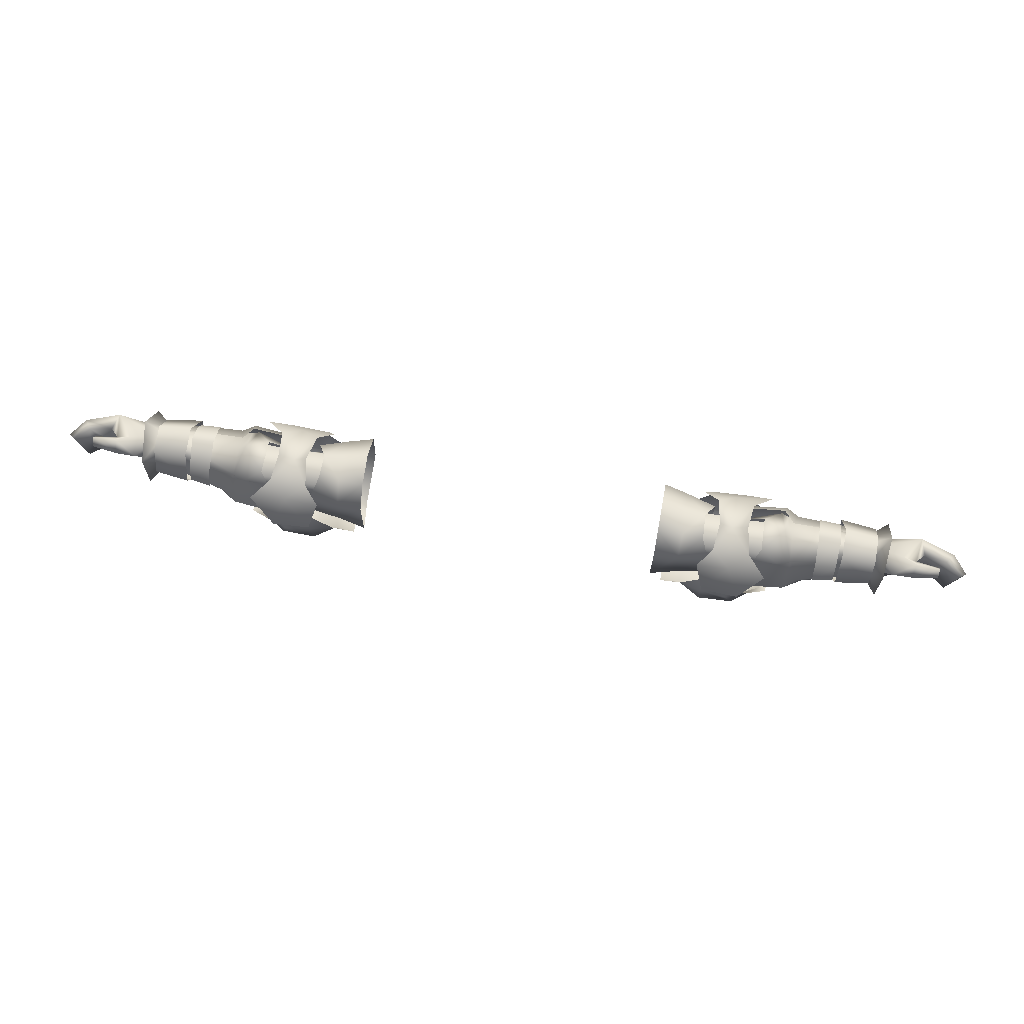
<metadata>
{"format":"obj","ext":"obj","renderer":"f3d","projection":"perspective","resolution":1024,"background":"white","views":[{"elev":69.2,"azim":9.5,"up":"+Z"}]}
</metadata>
<code>
g mesh00
v -52.94 32.66 2.121
v -46.4 39.13 2.121
v -52.94 39.46 2.121
v -52.94 36.69 -8.078
v -47.72 30.53 -4.182
v -52.94 31.38 -4.182
v -35.33 31.11 -5.677
v -47.72 30.53 -4.182
v -50.46 35.85 -8.078
v -46.4 39.13 2.121
v -52.94 32.66 2.121
v -46.43 32.56 2.121
v -52.94 31.38 -4.182
v -47.72 30.53 -4.182
v -46.4 39.13 2.121
v -47.66 41.16 -4.182
v -52.94 39.46 2.121
v -53.21 41.39 -4.116
v -47.72 30.53 -4.182
v -52.94 36.69 -8.078
v -50.46 35.85 -8.078
v -53.21 41.39 -4.116
v -47.66 41.16 -4.182
v -46.43 32.56 2.121
v -47.72 30.53 -4.182
v -43.81 43.43 2.442
v -39.45 46.46 -3.868
v -46.65 46.68 -3.575
v -47.66 41.16 -4.182
v -35.33 41.27 -2.158
v -35.33 37.23 -7.703
v -43.99 27.63 4.202
v -46.75 25.01 -3.641
v -39.73 25.51 -4.141
v -44.45 24.9 -4.657
v -39.44 26.96 -1.836
v -43.62 27.95 0.6916
v -36.05 36.84 -14.69
v -35.61 29.12 -11.95
v -39.92 27 -13.56
v -37.75 27.88 2.915
v -40.39 30.79 5.079
v -43.48 35.36 6.424
v -50.73 43.86 3.253
v -47.24 41.15 5.043
v -35.18 32.02 3.061
v -35.33 38.79 3.47
v -46.4 39.13 2.121
v -35.33 41.27 -2.158
v -47.66 41.16 -4.182
v -40.9 35.42 7.87
v -40.18 41.26 5.079
v -37.46 43.34 2.915
v -46.38 35.32 8.123
v -47.38 30.68 5.661
v -50.98 27.26 3.253
v -36.28 45.12 -6.462
v -32.16 43.76 -11.51
v -35.73 43.19 -11.7
v -31.75 36.51 -14.01
v -31.68 28.66 -11.39
v -35.47 27.12 -6.58
v -39.54 25.56 -5.025
v -39.24 45.09 -1.967
v -39.69 45.89 -4.328
v -40.37 46.02 -13.05
v -40.54 37.03 -17.9
v -44.4 43.82 0.2863
v -39.24 45.09 -1.967
v -44.49 46.72 -4.011
v -39.69 45.89 -4.328
v -46.34 45.88 -12.72
v -40.37 46.02 -13.05
v -46.71 37.07 -16.89
v -40.54 37.03 -17.9
v -46.35 27.01 -12.9
v -39.92 27 -13.56
v -44.45 24.9 -4.657
v -39.54 25.56 -5.025
v -39.44 26.96 -1.836
v -35.47 27.12 -6.58
f 1 2 3
f 4 5 6
f 7 8 9
f 10 11 12
f 12 11 13
f 12 13 14
f 15 16 17
f 17 16 18
f 19 20 21
f 21 20 22
f 21 22 23
f 24 25 7
f 26 27 28
f 29 30 9
f 9 30 31
f 9 31 7
f 32 33 34
f 35 36 37
f 38 39 40
f 34 41 32
f 32 41 42
f 32 42 43
f 28 44 26
f 26 44 45
f 26 45 43
f 7 46 24
f 24 46 47
f 24 47 48
f 48 47 49
f 48 49 50
f 42 51 43
f 43 51 52
f 43 52 26
f 26 52 53
f 26 53 27
f 45 54 43
f 43 54 55
f 43 55 32
f 32 55 56
f 32 56 33
f 57 58 59
f 59 58 60
f 59 60 38
f 38 60 61
f 38 61 39
f 39 61 62
f 39 62 40
f 40 62 63
f 64 57 65
f 65 57 59
f 65 59 66
f 66 59 38
f 66 38 67
f 67 38 40
f 68 69 70
f 70 69 71
f 70 71 72
f 72 71 73
f 72 73 74
f 74 73 75
f 74 75 76
f 76 75 77
f 76 77 78
f 78 77 79
f 78 79 80
f 80 79 81
v -72.2 37.6 2.2
v -80.5 40.1 3.9
v -77 35.4 5.1
v -79.4 38.4 -5.8
v -73.47 40.14 -5.577
v -72.49 37.46 -6.159
v -72.5 33.5 0.09997
v -72.2 37.6 2.2
v -75.6 32.1 3.2
v -77 35.4 5.1
v -80.5 40.1 3.9
v -72.2 37.6 2.2
v -72.4 41 -1.7
v -73.47 40.14 -5.577
v -79.4 38.4 -5.8
v -72.4 41 -1.7
v -80.32 40.14 -2.017
v -80.5 40.1 3.9
v -74.6 44.44 -1.631
v -71.39 36.44 -2.769
v -74.17 38.23 7.128
v -73.81 31.06 3.368
v -74.74 38.85 -10.01
v -73.78 30.61 -5.763
v -75.6 32.1 3.2
v -79.2 33.1 2.6
v -72.5 33.5 0.09997
v -77.6 36.5 -0.3999
v -72.18 33.31 -4.101
v -75.2 34.9 -6.1
v -72.49 37.46 -6.159
v -79.1 36.3 -5.7
v -79.4 38.4 -5.8
v -73.81 31.06 3.368
v -73.78 30.61 -5.763
v -70.95 34.75 -5.189
v -74.74 38.85 -10.01
v -70.93 38.11 -6.045
v -74.6 44.44 -1.631
v -70.9 41.41 -1.998
v -70.95 34.75 -5.189
v -70.95 34.37 0.7856
v -73.81 31.06 3.368
v -70.92 38.16 2.79
v -74.17 38.23 7.128
v -70.9 41.41 -1.998
v -74.6 44.44 -1.631
f 82 83 84
f 85 86 87
f 88 89 90
f 90 89 91
f 92 93 94
f 95 96 97
f 97 96 98
f 97 98 99
f 100 101 102
f 102 101 103
f 100 104 101
f 101 104 105
f 101 105 103
f 106 107 108
f 108 107 109
f 108 109 110
f 110 109 111
f 110 111 112
f 112 111 113
f 112 113 114
f 115 116 117
f 117 116 118
f 117 118 119
f 119 118 120
f 119 120 121
f 122 123 124
f 124 123 125
f 124 125 126
f 126 125 127
f 126 127 128
v -51.36 29.9 -10.06
v -46.35 27.01 -12.9
v -44.45 24.9 -4.657
v -45.32 44.03 -2.852
v -54.49 44.76 -2.271
v -53.64 42.36 2.085
v -65.01 42.35 -0.5376
v -64.95 40.86 1.983
v -60.93 42.6 -0.555
v -56.09 32.31 1.107
v -55.18 28 -2.625
v -54.35 30.79 2.919
v -46.51 41.61 2.321
v -56.25 31.31 -6.069
v -53.27 30.38 -6.879
v -55.89 32.5 0.9282
v -54.16 30.8 1.084
v -53.72 36.71 5.905
v -48.36 36.13 -10.01
v -47.17 29.71 -4.361
v -53.27 30.38 -6.879
v -44.49 46.72 -4.011
v -46.34 45.88 -12.72
v -51.08 43.11 -10.75
v -46.71 37.07 -16.89
v -48.18 26.1 -4.095
v -43.62 27.95 0.6916
v -60.86 30.42 -2.504
v -60.77 32.25 1.102
v -64.8 31.06 -2.252
v -64.76 32.42 1.23
v -60.77 32.25 1.102
v -60.59 37.36 4.019
v -64.76 32.42 1.23
v -64.94 37.27 4.002
v -52.22 36.55 -13.09
v -54.92 43.22 -2.825
v -70.9 41.41 -1.998
v -70.92 38.16 2.79
v -53.56 43.63 -2.657
v -54.92 43.22 -2.825
v -55.47 36.61 3.694
v -53.82 36.04 -9.099
v -53.56 43.63 -2.657
v -45.75 41.62 -4.373
v -64.94 37.27 4.002
v -60.59 37.36 4.019
v -60.65 41.09 2.002
v -60.43 37.14 -8.925
v -59.27 31.61 -6.794
v -70.95 34.46 -5.832
v -57.59 30 -2.679
v -71.2 33.36 -2
v -44.9 30.71 1.518
v -44.83 27.55 -4.385
v -44.95 29.79 -9.685
v -56.99 30.55 -7.862
v -57.71 36.98 -10.76
v -44.4 43.82 0.2863
v -48.09 45.66 -3.445
v -53.01 44.25 -10.78
v -53.68 37.1 -13.33
v -52.77 29.46 -10.31
v -70.95 34.75 -5.189
v -56.25 31.31 -6.069
v -70.95 34.37 0.7856
v -55.89 32.5 0.9282
v -55.47 36.61 3.694
v -56.78 43.64 -8.318
v -45.04 41.75 -9.968
v -45.31 35.83 -12.88
v -45.75 41.62 -4.373
v -53.56 43.63 -2.657
v -49.66 39.15 4.098
v -53.72 36.71 5.905
v -49.78 32.66 4.251
v -54.16 30.8 1.084
v -47.17 29.71 -4.361
v -71 38.02 -6.923
v -70.99 41.09 -4.691
v -59.16 42.23 -7.404
v -71.02 42.4 -1.803
v -56.82 43.32 -2.341
v -70.95 40.4 0.69
v -55.73 40.41 1.106
v -70.47 34.27 1.165
v -53.64 42.36 2.085
f 129 130 131
f 132 133 134
f 135 136 137
f 138 139 140
f 141 132 134
f 142 143 144
f 144 143 145
f 144 145 146
f 147 148 149
f 150 151 152
f 152 151 153
f 129 131 154
f 154 131 155
f 156 157 158
f 158 157 159
f 160 161 162
f 162 161 163
f 130 129 153
f 153 129 164
f 153 164 152
f 165 166 167
f 168 169 146
f 146 169 170
f 146 170 144
f 149 171 147
f 147 171 172
f 147 172 173
f 174 175 136
f 136 175 176
f 136 176 137
f 177 178 179
f 179 178 180
f 179 180 181
f 182 140 183
f 183 140 139
f 183 139 184
f 184 139 185
f 184 185 186
f 187 150 188
f 188 150 152
f 188 152 189
f 189 152 164
f 189 164 190
f 190 164 129
f 190 129 191
f 191 129 154
f 192 193 194
f 194 193 195
f 194 195 167
f 167 195 196
f 167 196 165
f 133 132 197
f 197 132 198
f 197 198 186
f 186 198 199
f 186 199 184
f 200 201 202
f 202 201 203
f 202 203 204
f 204 203 205
f 204 205 206
f 206 205 149
f 179 207 177
f 177 207 208
f 177 208 209
f 209 208 210
f 209 210 211
f 211 210 212
f 211 212 213
f 214 181 138
f 138 181 180
f 138 180 139
f 139 180 178
f 139 178 185
f 185 178 177
f 185 177 186
f 186 177 209
f 186 209 197
f 197 209 211
f 197 211 133
f 133 211 213
f 133 213 215
v 46.43 32.56 2.121
v 52.94 39.46 2.121
v 46.4 39.13 2.121
v 50.46 35.85 -8.078
v 52.94 31.38 -4.182
v 47.72 30.53 -4.182
v 35.47 27.12 -6.58
v 39.54 25.56 -5.025
v 39.44 26.96 -1.836
v 52.94 39.46 2.121
v 46.43 32.56 2.121
v 52.94 32.66 2.121
v 47.72 30.53 -4.182
v 52.94 31.38 -4.182
v 52.94 39.46 2.121
v 53.21 41.39 -4.116
v 46.4 39.13 2.121
v 47.66 41.16 -4.182
v 52.94 31.38 -4.182
v 50.46 35.85 -8.078
v 52.94 36.69 -8.078
v 47.66 41.16 -4.182
v 53.21 41.39 -4.116
v 35.33 31.11 -5.677
v 47.72 30.53 -4.182
v 35.18 32.02 3.061
v 46.65 46.68 -3.575
v 39.45 46.46 -3.868
v 43.81 43.43 2.442
v 35.33 41.27 -2.158
v 47.66 41.16 -4.182
v 35.33 37.23 -7.703
v 50.46 35.85 -8.078
v 47.72 30.53 -4.182
v 44.49 46.72 -4.011
v 39.24 45.09 -1.967
v 44.4 43.82 0.2863
v 40.39 30.79 5.079
v 43.99 27.63 4.202
v 43.48 35.36 6.424
v 32.16 43.76 -11.51
v 36.05 36.84 -14.69
v 31.75 36.51 -14.01
v 35.61 29.12 -11.95
v 31.68 28.66 -11.39
v 37.75 27.88 2.915
v 39.73 25.51 -4.141
v 46.75 25.01 -3.641
v 47.24 41.15 5.043
v 50.73 43.86 3.253
v 36.28 45.12 -6.462
v 39.69 45.89 -4.328
v 35.73 43.19 -11.7
v 40.37 46.02 -13.05
v 40.54 37.03 -17.9
v 46.43 32.56 2.121
v 46.4 39.13 2.121
v 35.33 38.79 3.47
v 47.66 41.16 -4.182
v 35.33 41.27 -2.158
v 37.46 43.34 2.915
v 40.18 41.26 5.079
v 40.9 35.42 7.87
v 50.98 27.26 3.253
v 47.38 30.68 5.661
v 46.38 35.32 8.123
v 39.92 27 -13.56
v 39.24 45.09 -1.967
v 44.49 46.72 -4.011
v 46.34 45.88 -12.72
v 46.71 37.07 -16.89
v 46.35 27.01 -12.9
v 44.45 24.9 -4.657
v 43.62 27.95 0.6916
f 216 217 218
f 219 220 221
f 222 223 224
f 225 226 227
f 227 226 228
f 227 228 229
f 230 231 232
f 232 231 233
f 234 235 236
f 236 235 237
f 236 237 238
f 239 240 241
f 242 243 244
f 245 246 247
f 247 246 248
f 247 248 239
f 239 248 249
f 250 251 252
f 253 254 255
f 256 257 258
f 258 257 259
f 258 259 260
f 260 259 222
f 253 261 254
f 254 261 262
f 254 262 263
f 255 264 244
f 244 264 265
f 244 265 242
f 266 267 268
f 268 267 269
f 268 269 270
f 240 271 241
f 241 271 272
f 241 272 273
f 273 272 274
f 273 274 275
f 243 276 244
f 244 276 277
f 244 277 255
f 255 277 278
f 255 278 253
f 263 279 254
f 254 279 280
f 254 280 255
f 255 280 281
f 255 281 264
f 223 222 282
f 282 222 259
f 282 259 270
f 270 259 257
f 270 257 268
f 268 257 256
f 268 256 266
f 266 283 267
f 267 283 284
f 267 284 269
f 269 284 285
f 269 285 270
f 270 285 286
f 270 286 282
f 282 286 287
f 282 287 223
f 223 287 288
f 223 288 224
f 224 288 289
v 72.5 33.5 0.09997
v 75.6 32.1 3.2
v 72.2 37.6 2.2
v 77 35.4 5.1
v 72.4 41 -1.7
v 72.2 37.6 2.2
v 80.5 40.1 3.9
v 77 35.4 5.1
v 80.5 40.1 3.9
v 80.32 40.14 -2.017
v 72.4 41 -1.7
v 79.4 38.4 -5.8
v 73.47 40.14 -5.577
v 72.49 37.46 -6.159
v 74.6 44.44 -1.631
v 70.9 41.41 -1.998
v 74.17 38.23 7.128
v 70.92 38.16 2.79
v 70.95 34.37 0.7856
v 74.6 44.44 -1.631
v 74.17 38.23 7.128
v 71.39 36.44 -2.769
v 73.81 31.06 3.368
v 73.78 30.61 -5.763
v 74.74 38.85 -10.01
v 79.4 38.4 -5.8
v 79.1 36.3 -5.7
v 72.49 37.46 -6.159
v 75.2 34.9 -6.1
v 72.18 33.31 -4.101
v 77.6 36.5 -0.3999
v 72.5 33.5 0.09997
v 79.2 33.1 2.6
v 75.6 32.1 3.2
v 70.9 41.41 -1.998
v 74.6 44.44 -1.631
v 70.93 38.11 -6.045
v 74.74 38.85 -10.01
v 70.95 34.75 -5.189
v 73.78 30.61 -5.763
v 73.81 31.06 3.368
v 74.17 38.23 7.128
f 290 291 292
f 292 291 293
f 294 295 296
f 296 295 297
f 298 299 300
f 300 299 301
f 300 301 302
f 302 301 303
f 304 305 306
f 306 305 307
f 306 307 308
f 309 310 311
f 311 310 312
f 312 313 311
f 311 313 314
f 311 314 309
f 315 316 317
f 317 316 318
f 317 318 319
f 319 318 320
f 319 320 321
f 321 320 322
f 321 322 323
f 324 325 326
f 326 325 327
f 326 327 328
f 328 327 329
f 328 329 308
f 308 329 330
f 308 330 331
v 54.16 30.8 1.084
v 47.17 29.71 -4.361
v 53.27 30.38 -6.879
v 60.93 42.6 -0.555
v 60.65 41.09 2.002
v 65.01 42.35 -0.5376
v 56.25 31.31 -6.069
v 70.95 34.75 -5.189
v 70.95 34.37 0.7856
v 70.95 34.46 -5.832
v 59.27 31.61 -6.794
v 71 38.02 -6.923
v 54.35 30.79 2.919
v 44.9 30.71 1.518
v 55.18 28 -2.625
v 47.17 29.71 -4.361
v 48.36 36.13 -10.01
v 64.8 31.06 -2.252
v 64.76 32.42 1.23
v 60.86 30.42 -2.504
v 60.77 32.25 1.102
v 64.76 32.42 1.23
v 64.94 37.27 4.002
v 60.77 32.25 1.102
v 60.59 37.36 4.019
v 52.22 36.55 -13.09
v 51.36 29.9 -10.06
v 46.35 27.01 -12.9
v 44.45 24.9 -4.657
v 54.92 43.22 -2.825
v 53.56 43.63 -2.657
v 53.72 36.71 5.905
v 53.64 42.36 2.085
v 55.73 40.41 1.106
v 54.49 44.76 -2.271
v 71.2 33.36 -2
v 70.47 34.27 1.165
v 57.59 30 -2.679
v 56.09 32.31 1.107
v 45.75 41.62 -4.373
v 53.56 43.63 -2.657
v 53.82 36.04 -9.099
v 60.59 37.36 4.019
v 64.94 37.27 4.002
v 64.95 40.86 1.983
v 45.04 41.75 -9.968
v 45.32 44.03 -2.852
v 54.49 44.76 -2.271
v 46.51 41.61 2.321
v 53.27 30.38 -6.879
v 56.25 31.31 -6.069
v 54.16 30.8 1.084
v 55.89 32.5 0.9282
v 55.47 36.61 3.694
v 43.62 27.95 0.6916
v 48.18 26.1 -4.095
v 52.77 29.46 -10.31
v 53.68 37.1 -13.33
v 51.08 43.11 -10.75
v 53.01 44.25 -10.78
v 48.09 45.66 -3.445
v 44.4 43.82 0.2863
v 44.49 46.72 -4.011
v 46.34 45.88 -12.72
v 46.71 37.07 -16.89
v 70.9 41.41 -1.998
v 54.92 43.22 -2.825
v 70.92 38.16 2.79
v 55.47 36.61 3.694
v 55.89 32.5 0.9282
v 56.78 43.64 -8.318
v 57.71 36.98 -10.76
v 45.31 35.83 -12.88
v 56.99 30.55 -7.862
v 44.95 29.79 -9.685
v 44.83 27.55 -4.385
v 49.78 32.66 4.251
v 53.72 36.71 5.905
v 49.66 39.15 4.098
v 53.56 43.63 -2.657
v 45.75 41.62 -4.373
v 60.43 37.14 -8.925
v 59.16 42.23 -7.404
v 70.99 41.09 -4.691
v 56.82 43.32 -2.341
v 71.02 42.4 -1.803
v 70.95 40.4 0.69
f 332 333 334
f 335 336 337
f 338 339 340
f 341 342 343
f 344 345 346
f 334 347 348
f 349 350 351
f 351 350 352
f 353 354 355
f 355 354 356
f 357 358 359
f 359 358 360
f 361 362 363
f 364 365 366
f 367 368 369
f 369 368 370
f 371 372 348
f 348 372 373
f 348 373 334
f 374 375 336
f 336 375 376
f 336 376 337
f 377 378 379
f 379 378 380
f 379 380 364
f 381 382 383
f 383 382 384
f 383 384 363
f 363 384 385
f 363 385 361
f 386 360 387
f 387 360 358
f 387 358 388
f 388 358 357
f 388 357 389
f 389 357 390
f 389 390 391
f 391 390 392
f 393 392 394
f 394 392 390
f 394 390 395
f 395 390 357
f 395 357 396
f 396 357 359
f 397 398 399
f 399 398 400
f 399 400 340
f 340 400 401
f 340 401 338
f 379 402 377
f 377 402 403
f 377 403 404
f 404 403 405
f 404 405 406
f 406 405 407
f 333 332 408
f 408 332 409
f 408 409 410
f 410 409 411
f 410 411 412
f 341 367 342
f 342 367 369
f 342 369 346
f 346 369 370
f 346 370 344
f 342 413 343
f 343 413 414
f 343 414 415
f 415 414 416
f 415 416 417
f 418 417 365
f 365 417 416
f 365 416 366
f 366 416 414
f 366 414 402
f 402 414 413
f 402 413 403
f 403 413 342
f 403 342 405
f 405 342 346
f 405 346 407
f 407 346 345
v -79.1 31.8 4.1
v -84.3 34.2 4.6
v -84.2 32.7 3.5
v -89.8 34.8 2.5
v -85.3 37.8 -5.4
v -88.1 34.8 -4.5
v -84.2 36.4 -5.1
v -87 33.9 -4.3
v -88.1 34.8 -4.5
v -85.5 36.1 3.9
v -88.4 33.8 3.1
v -89.8 34.8 2.5
v -88.1 34.8 -4.5
v -87.1 38.2 3.1
v -85.5 36.1 3.9
v -81.2 36.7 4.3
v -84.3 34.9 3.5
v -79.7 35.2 4.2
v -79.6 34 5.7
v -77 35.4 5.1
v -79.4 38.4 -5.8
v -79.1 36.3 -5.7
v -85.3 37.8 -5.4
v -75.6 32.1 3.2
v -79.7 35.2 4.2
v -77 35.4 5.1
v -80.5 40.1 3.9
v -84.2 32.7 3.5
v -84.3 34.2 4.6
v -84.3 33.6 2.7
v -84.3 34.9 3.5
v -79.7 35.2 4.2
v -75.6 32.1 3.2
v -79.1 31.8 4.1
v -79.2 33.1 2.6
v -88.4 33.8 3.1
v -77.6 36.5 -0.3999
v -75.2 34.9 -6.1
v -79.4 38.4 -5.8
v -80.32 40.14 -2.017
v -81.2 36.7 4.3
v -84.2 32.7 3.5
f 419 420 421
f 422 423 424
f 425 426 427
f 428 429 426
f 426 429 430
f 426 430 431
f 432 433 434
f 435 420 436
f 436 420 437
f 436 437 438
f 439 440 441
f 441 440 425
f 441 425 427
f 420 419 437
f 437 419 442
f 437 442 438
f 443 444 445
f 446 447 448
f 448 447 449
f 448 449 450
f 451 452 453
f 423 422 432
f 432 422 454
f 432 454 433
f 455 440 456
f 457 423 458
f 458 423 432
f 458 432 445
f 445 432 434
f 445 434 443
f 426 425 428
f 428 425 440
f 428 440 459
f 459 440 455
f 459 455 450
f 450 455 453
f 450 453 448
f 448 453 452
f 448 452 460
v 39.94 29.88 -5.332
v 34.2 29.52 -7.098
v 39.92 35.3 -9.433
v 34.25 38.3 5.097
v 38.05 37.89 4.93
v 34.07 42.97 1.685
v 38.2 32.9 4.862
v 34.14 32.87 5.344
v 34.03 29.49 1.132
v 38.2 32.9 4.862
v 38.05 37.89 4.93
v 39.91 30.13 0.7659
v 29.3 32.71 5.511
v 29.3 28.97 1.259
v 29.26 28.72 -8.308
v 34.14 32.87 5.344
v 34.89 36.14 -10.67
v 34.45 42.64 -6.119
v 39.98 41.68 -5.315
v 39.94 41.23 1.455
v 29.3 32.71 5.511
v 29.41 38.99 6.05
v 29.58 44.14 1.805
v 29.81 44.2 -6.607
v 30.38 35.94 -12.39
f 461 462 463
f 464 465 466
f 467 468 469
f 468 470 471
f 462 461 472
f 468 473 469
f 469 473 474
f 469 474 475
f 465 464 476
f 462 477 463
f 463 477 478
f 463 478 479
f 479 478 466
f 479 466 480
f 480 466 465
f 481 476 482
f 482 476 464
f 482 464 483
f 483 464 466
f 483 466 484
f 484 466 478
f 484 478 485
f 485 478 477
f 485 477 475
f 475 477 462
f 475 462 469
f 469 462 472
f 469 472 467
v -34.2 29.52 -7.098
v -39.94 29.88 -5.332
v -39.92 35.3 -9.433
v -34.07 42.97 1.685
v -39.94 41.23 1.455
v -38.05 37.89 4.93
v -38.05 37.89 4.93
v -38.2 32.9 4.862
v -34.14 32.87 5.344
v -29.3 32.71 5.511
v -34.03 29.49 1.132
v -38.2 32.9 4.862
v -39.91 30.13 0.7659
v -34.45 42.64 -6.119
v -30.38 35.94 -12.39
v -34.89 36.14 -10.67
v -29.26 28.72 -8.308
v -29.3 28.97 1.259
v -34.14 32.87 5.344
v -34.25 38.3 5.097
v -39.98 41.68 -5.315
v -29.3 32.71 5.511
v -29.41 38.99 6.05
v -29.58 44.14 1.805
v -29.81 44.2 -6.607
f 486 487 488
f 489 490 491
f 492 493 494
f 495 494 496
f 494 497 496
f 496 497 498
f 496 498 487
f 499 500 501
f 501 500 502
f 487 486 496
f 496 486 503
f 496 503 495
f 504 505 491
f 491 505 489
f 490 489 506
f 506 489 499
f 506 499 488
f 488 499 501
f 488 501 486
f 486 501 502
f 486 502 503
f 504 507 505
f 505 507 508
f 505 508 489
f 489 508 509
f 489 509 499
f 499 509 510
f 499 510 500
v 79.7 35.2 4.2
v 84.3 34.2 4.6
v 84.3 34.9 3.5
v 79.1 36.3 -5.7
v 79.4 38.4 -5.8
v 84.2 36.4 -5.1
v 88.4 33.8 3.1
v 89.8 34.8 2.5
v 85.5 36.1 3.9
v 84.2 32.7 3.5
v 79.1 31.8 4.1
v 79.6 34 5.7
v 75.6 32.1 3.2
v 85.3 37.8 -5.4
v 88.1 34.8 -4.5
v 87 33.9 -4.3
v 77 35.4 5.1
v 80.5 40.1 3.9
v 77 35.4 5.1
v 79.7 35.2 4.2
v 84.3 34.2 4.6
v 84.2 32.7 3.5
v 84.3 34.9 3.5
v 84.3 33.6 2.7
v 79.7 35.2 4.2
v 87.1 38.2 3.1
v 80.32 40.14 -2.017
v 85.3 37.8 -5.4
v 79.4 38.4 -5.8
v 79.2 33.1 2.6
v 79.1 31.8 4.1
v 75.6 32.1 3.2
v 88.4 33.8 3.1
v 88.1 34.8 -4.5
v 89.8 34.8 2.5
v 84.2 32.7 3.5
v 77.6 36.5 -0.3999
v 81.2 36.7 4.3
v 81.2 36.7 4.3
v 88.1 34.8 -4.5
v 85.5 36.1 3.9
v 75.2 34.9 -6.1
f 511 512 513
f 514 515 516
f 517 518 519
f 520 512 521
f 521 512 522
f 521 522 523
f 524 525 526
f 512 511 522
f 522 511 527
f 522 527 523
f 528 529 530
f 531 532 533
f 533 532 534
f 533 534 535
f 528 536 537
f 537 536 538
f 537 538 539
f 540 541 542
f 515 524 516
f 516 524 526
f 516 526 543
f 543 526 544
f 543 544 545
f 546 541 534
f 534 541 540
f 534 540 535
f 535 540 547
f 535 547 548
f 530 549 528
f 528 549 519
f 528 519 536
f 536 519 518
f 536 518 538
f 538 518 550
f 543 551 516
f 516 551 548
f 516 548 514
f 514 548 547
f 514 547 552
v -65.44 33.62 4.175
v -65.54 39.28 4.737
v -72.02 33.88 3.307
v -71.95 38.76 4.441
v -65.54 39.28 4.737
v -65.3 43.89 -1.834
v -71.95 38.76 4.441
v -72.24 42.92 -1.623
v -71.78 31.21 -1.232
v -71.86 33.11 -5.867
v -65.34 30.53 -1.757
v -65.51 32.74 -6.976
v -71.78 31.21 -1.232
v -65.34 30.53 -1.757
v -72.02 33.88 3.307
v -65.44 33.62 4.175
v -65.69 37.62 -9.077
v -65.51 32.74 -6.976
v -72.07 38.05 -8.049
v -71.86 33.11 -5.867
v -65.69 37.62 -9.077
v -72.07 38.05 -8.049
v -65.66 41.95 -6.95
v -72.09 40.99 -5.824
v -65.3 43.89 -1.834
v -72.24 42.92 -1.623
f 553 554 555
f 555 554 556
f 557 558 559
f 559 558 560
f 561 562 563
f 563 562 564
f 565 566 567
f 567 566 568
f 569 570 571
f 571 570 572
f 573 574 575
f 575 574 576
f 575 576 577
f 577 576 578
v 72.02 33.88 3.307
v 71.95 38.76 4.441
v 65.44 33.62 4.175
v 65.54 39.28 4.737
v 71.95 38.76 4.441
v 72.24 42.92 -1.623
v 65.54 39.28 4.737
v 65.3 43.89 -1.834
v 65.34 30.53 -1.757
v 65.51 32.74 -6.976
v 71.78 31.21 -1.232
v 71.86 33.11 -5.867
v 72.02 33.88 3.307
v 65.44 33.62 4.175
v 71.78 31.21 -1.232
v 65.34 30.53 -1.757
v 72.07 38.05 -8.049
v 71.86 33.11 -5.867
v 65.69 37.62 -9.077
v 65.51 32.74 -6.976
v 65.3 43.89 -1.834
v 72.24 42.92 -1.623
v 65.66 41.95 -6.95
v 72.09 40.99 -5.824
v 65.69 37.62 -9.077
v 72.07 38.05 -8.049
f 579 580 581
f 581 580 582
f 583 584 585
f 585 584 586
f 587 588 589
f 589 588 590
f 591 592 593
f 593 592 594
f 595 596 597
f 597 596 598
f 599 600 601
f 601 600 602
f 601 602 603
f 603 602 604

</code>
